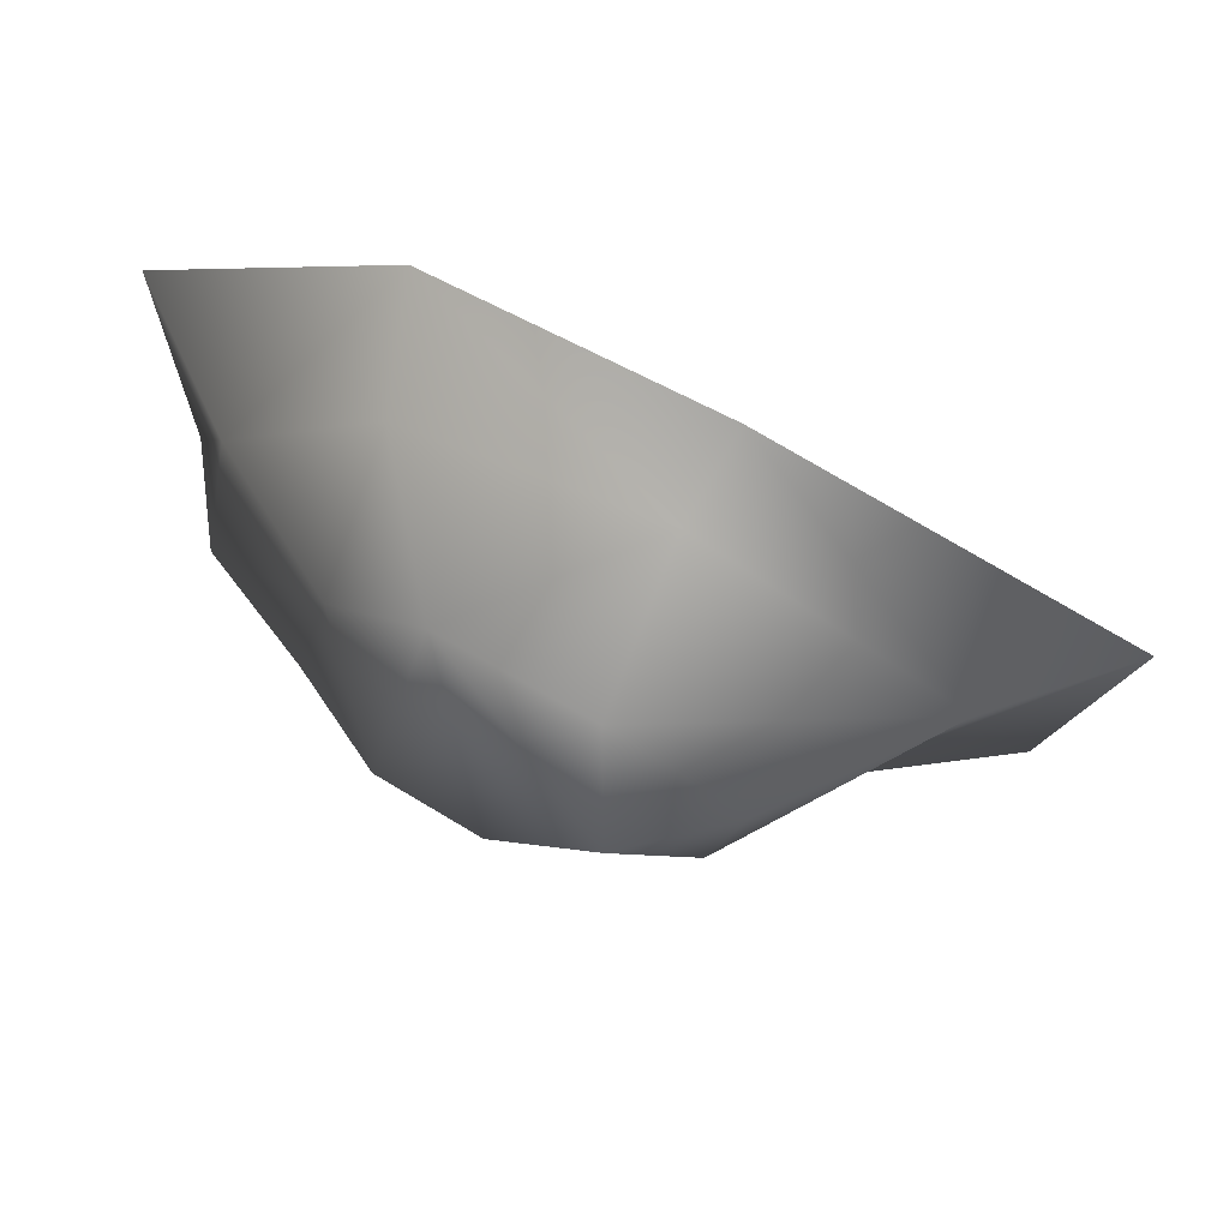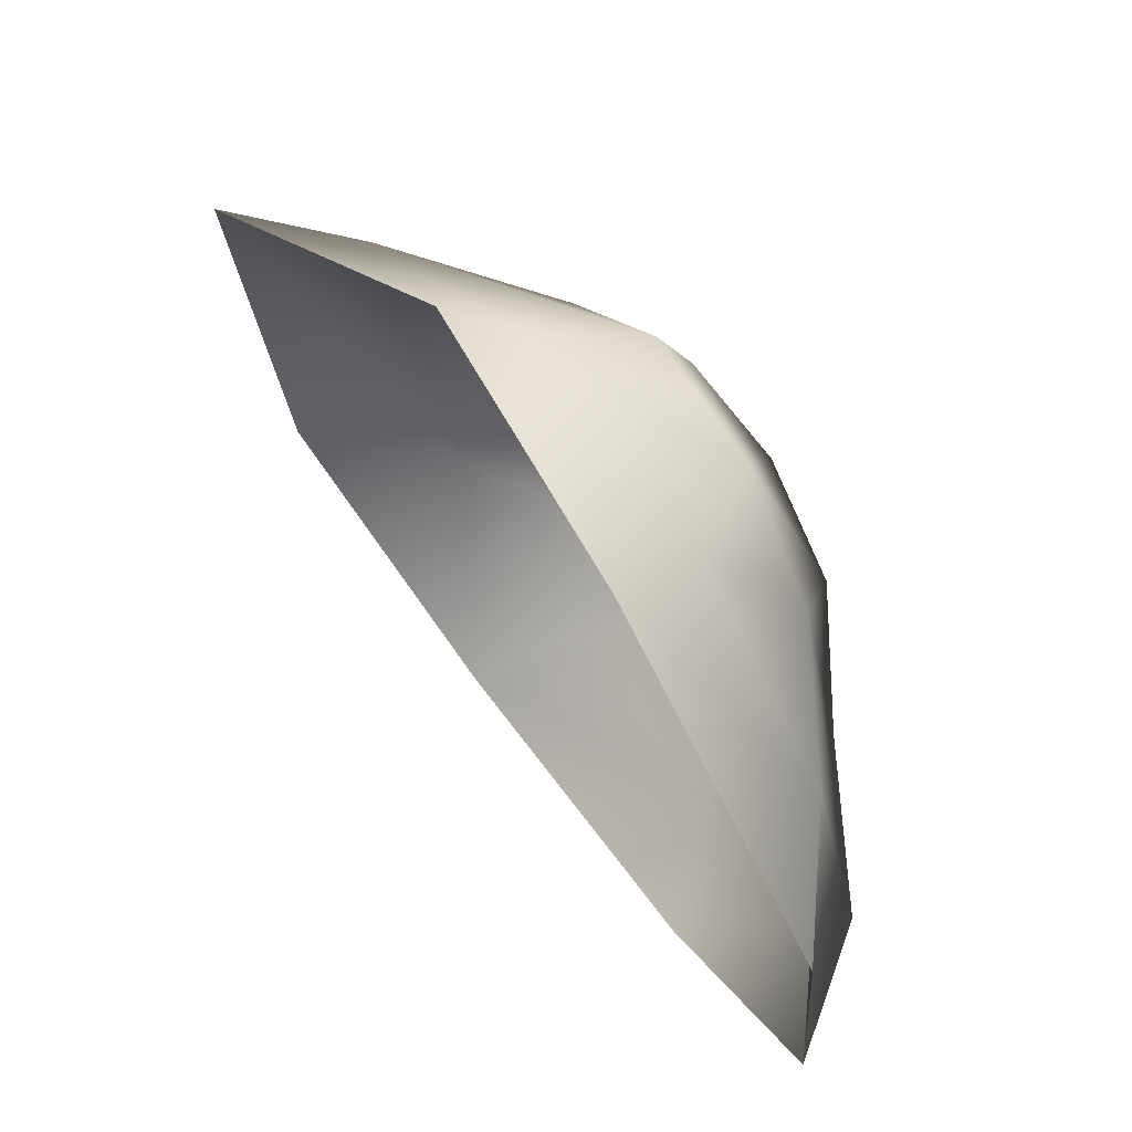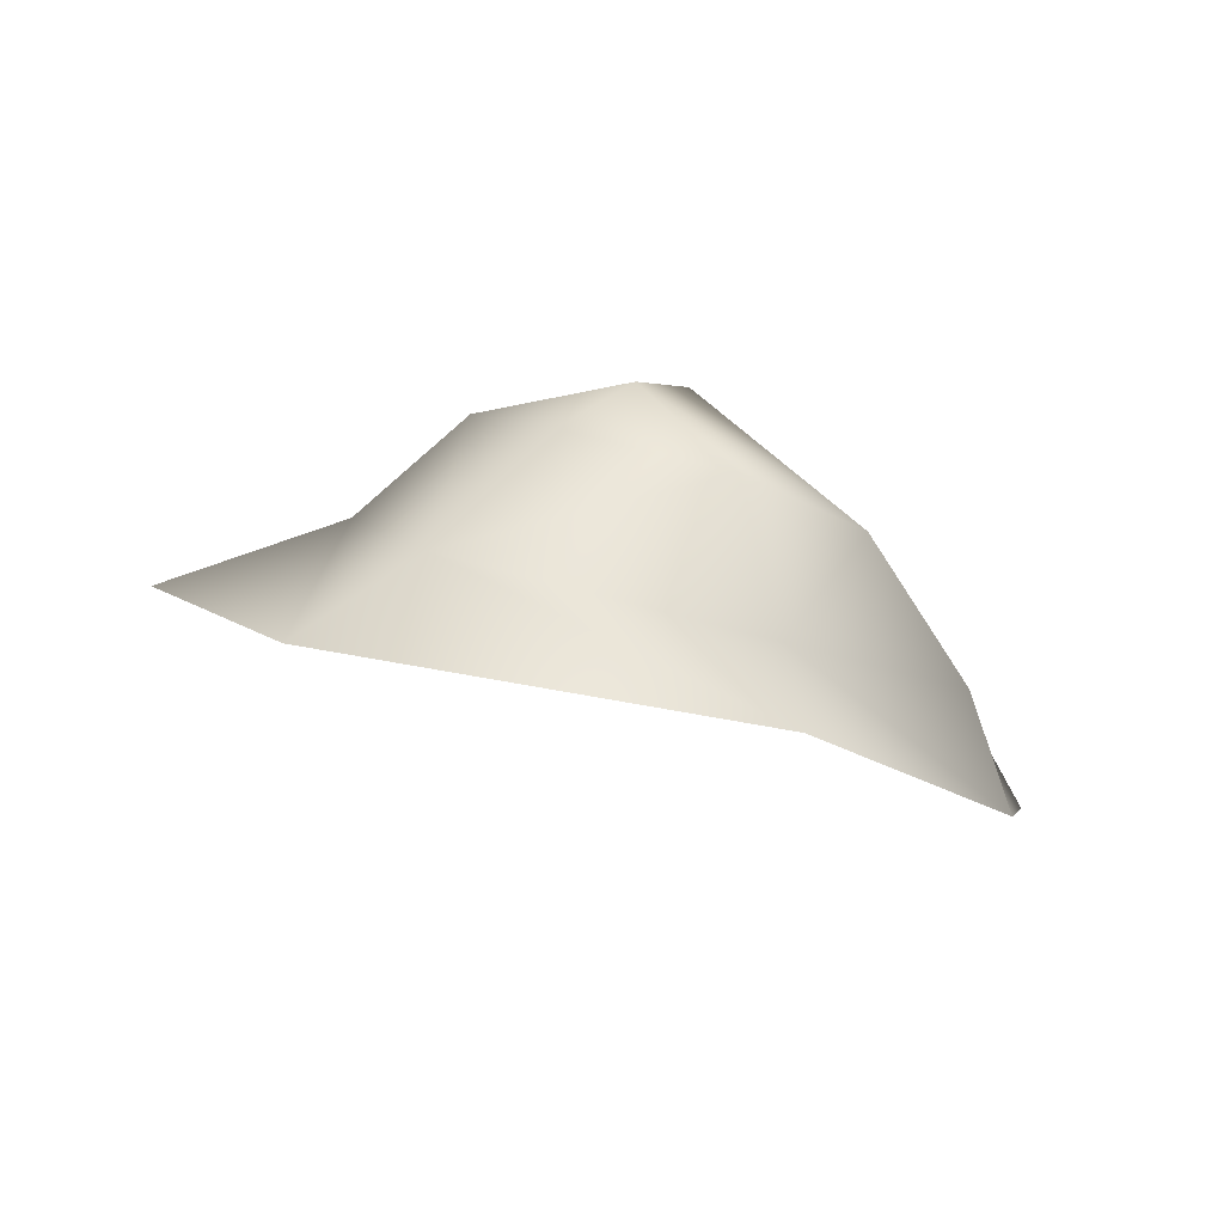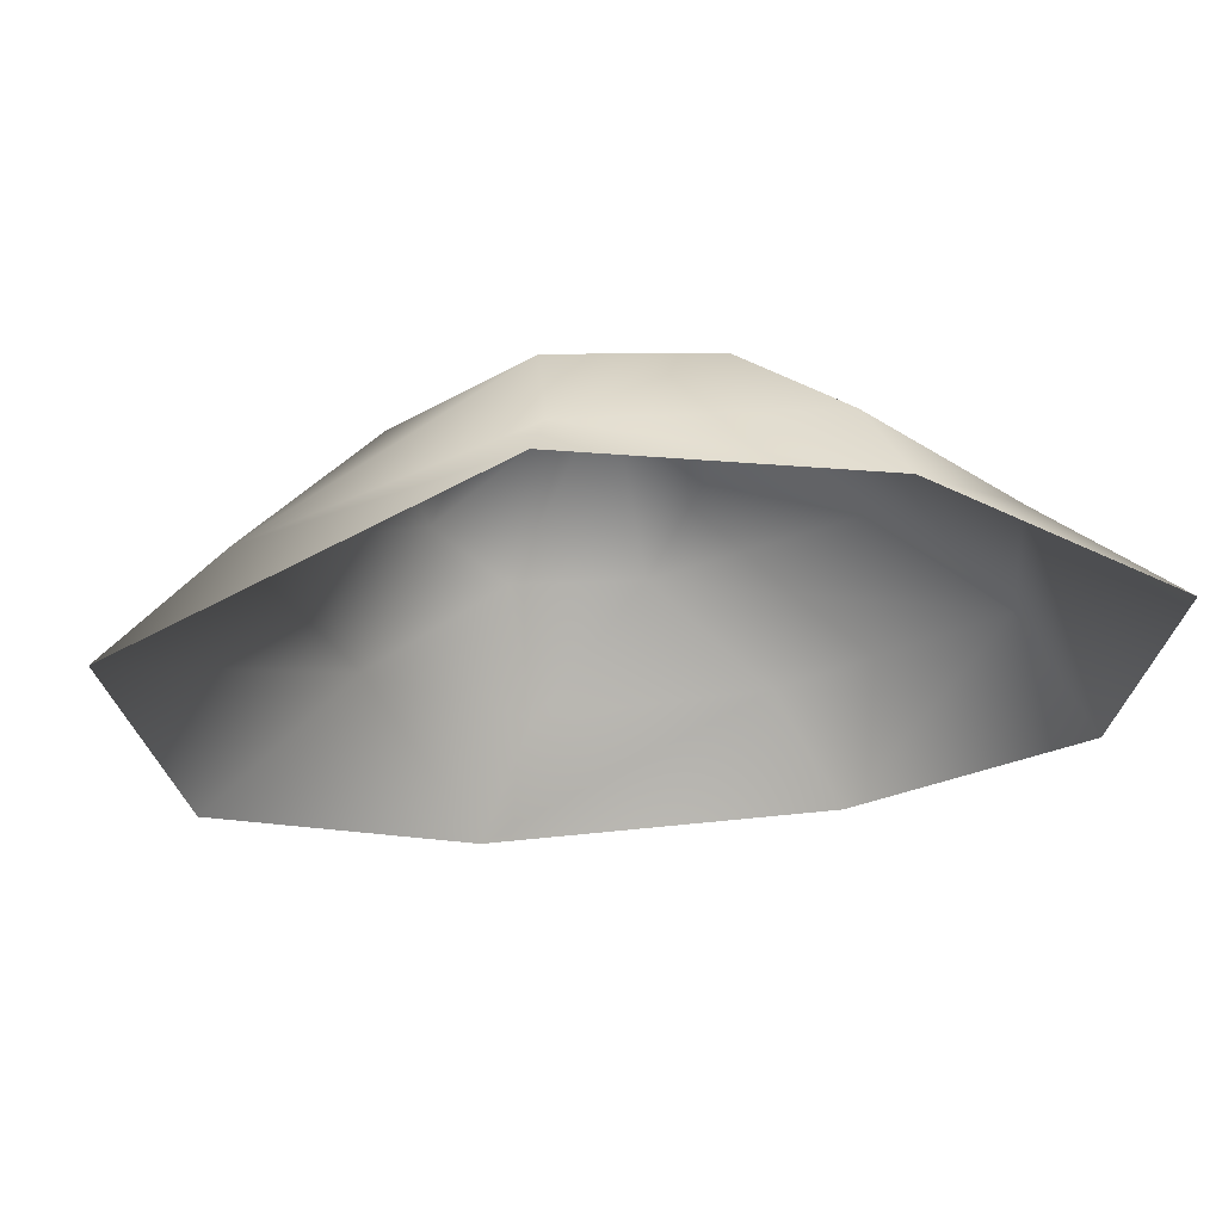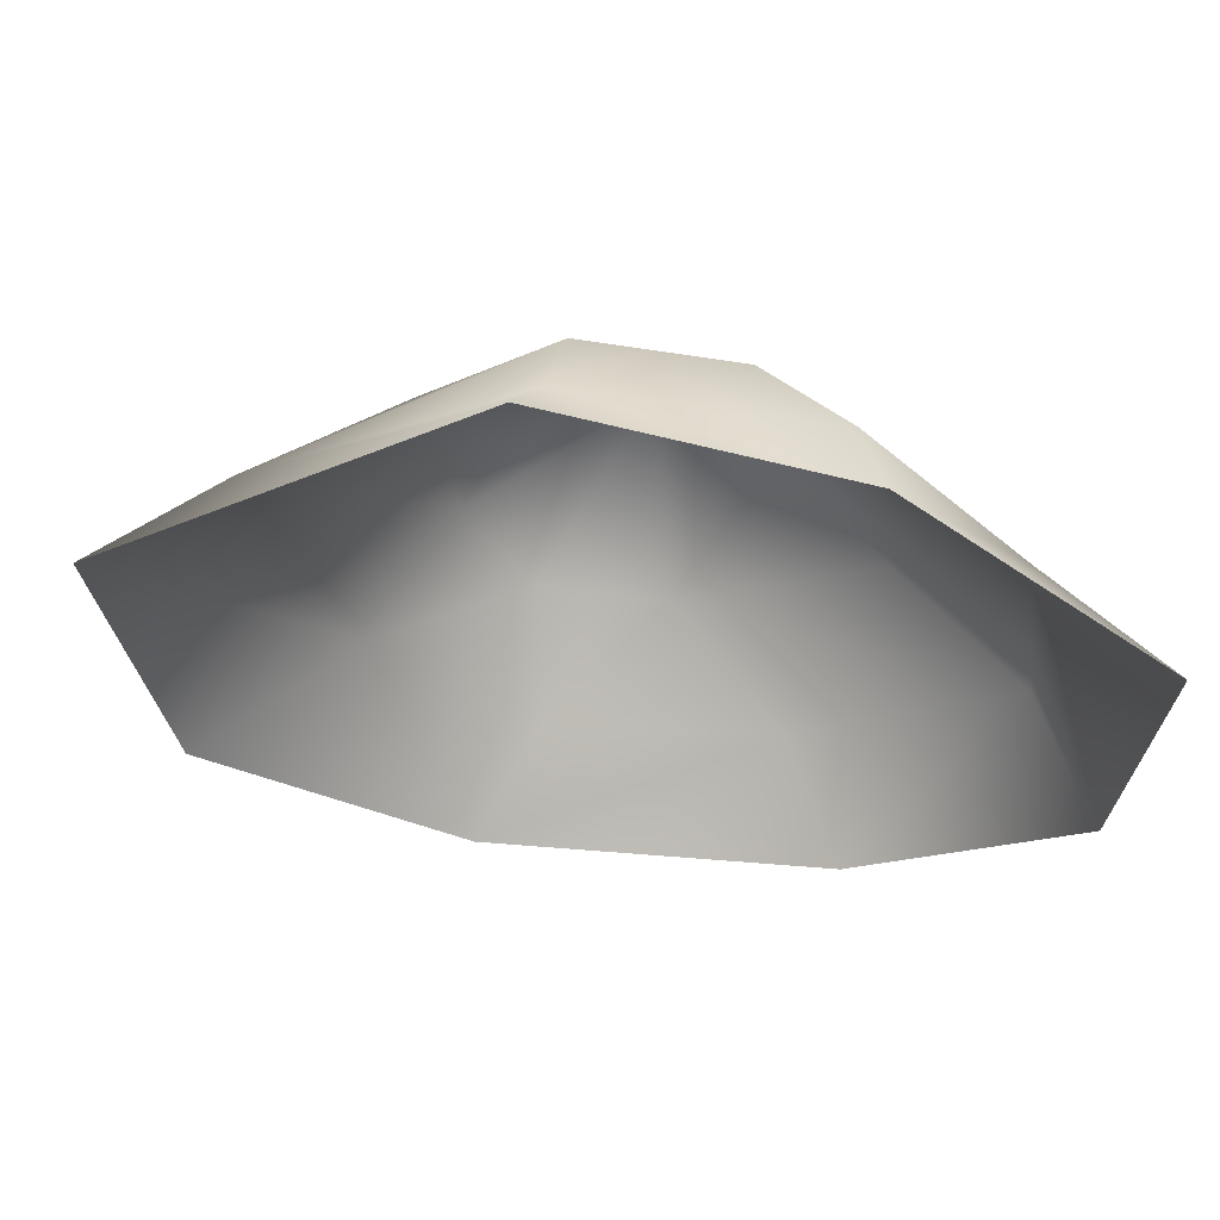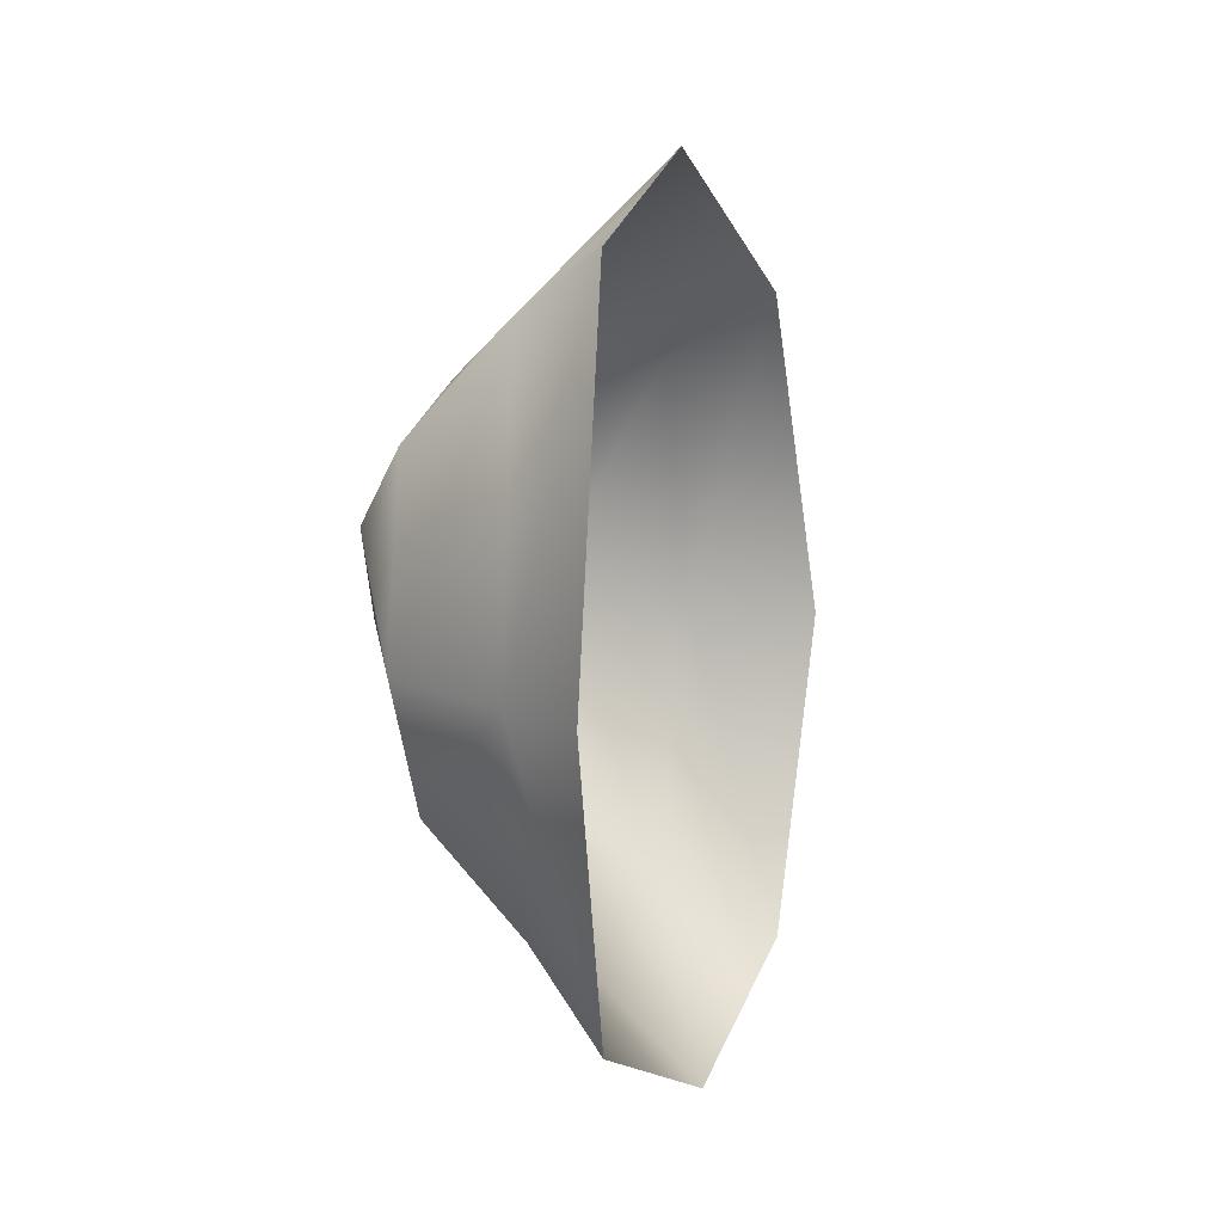
<metadata>
{"format":"obj","ext":"obj","renderer":"f3d","projection":"perspective","resolution":1024,"background":"white","views":[{"elev":76.3,"azim":-171.9,"up":"+Z"},{"elev":59.3,"azim":39.2,"up":"+Z"},{"elev":5.8,"azim":-34.8,"up":"+Y"},{"elev":60.6,"azim":-21.4,"up":"+Z"},{"elev":57.0,"azim":-10.6,"up":"+Z"},{"elev":-13.1,"azim":-91.0,"up":"+Z"}]}
</metadata>
<code>
g br_rock201
v -1.163e+04 63.52 -1.031e+04
v -1.164e+04 79.62 -1.033e+04
v -1.165e+04 80.45 -1.032e+04
v -1.165e+04 70.62 -1.031e+04
v -1.163e+04 32.92 -1.029e+04
v -1.163e+04 46.15 -1.03e+04
v -1.166e+04 53.77 -1.029e+04
v -1.166e+04 45.67 -1.028e+04
v -1.16e+04 31.44 -1.036e+04
v -1.16e+04 47.03 -1.035e+04
v -1.161e+04 43.12 -1.032e+04
v -1.159e+04 25.83 -1.032e+04
v -1.167e+04 54.22 -1.038e+04
v -1.166e+04 61.97 -1.037e+04
v -1.163e+04 55.07 -1.037e+04
v -1.162e+04 42.27 -1.038e+04
v -1.17e+04 54.98 -1.031e+04
v -1.169e+04 63.39 -1.031e+04
v -1.167e+04 64.45 -1.035e+04
v -1.17e+04 57.09 -1.036e+04
v -1.164e+04 66.83 -1.035e+04
v -1.165e+04 73.32 -1.036e+04
v -1.163e+04 73.27 -1.034e+04
v -1.162e+04 59.29 -1.032e+04
v -1.161e+04 61.01 -1.035e+04
v -1.167e+04 75.5 -1.032e+04
v -1.166e+04 76.52 -1.034e+04
f 3 2 27
f 22 27 2
f 27 22 19
f 14 19 22
f 19 14 13
f 15 13 14
f 13 15 16
f 10 16 15
f 16 10 9
f 11 9 10
f 9 11 12
f 5 12 11
f 15 14 21
f 22 21 14
f 21 22 2
f 10 15 21
f 27 19 18
f 26 4 3
f 1 3 4
f 3 1 2
f 23 2 1
f 2 23 21
f 25 21 23
f 21 25 10
f 24 10 25
f 10 24 11
f 6 11 24
f 11 6 5
f 7 5 6
f 5 7 8
f 18 8 7
f 8 18 17
f 19 17 18
f 17 19 20
f 13 20 19
f 1 24 23
f 25 23 24
f 3 27 26
f 18 26 27
f 26 18 4
f 7 4 18
f 4 7 1
f 6 1 7
f 1 6 24

</code>
